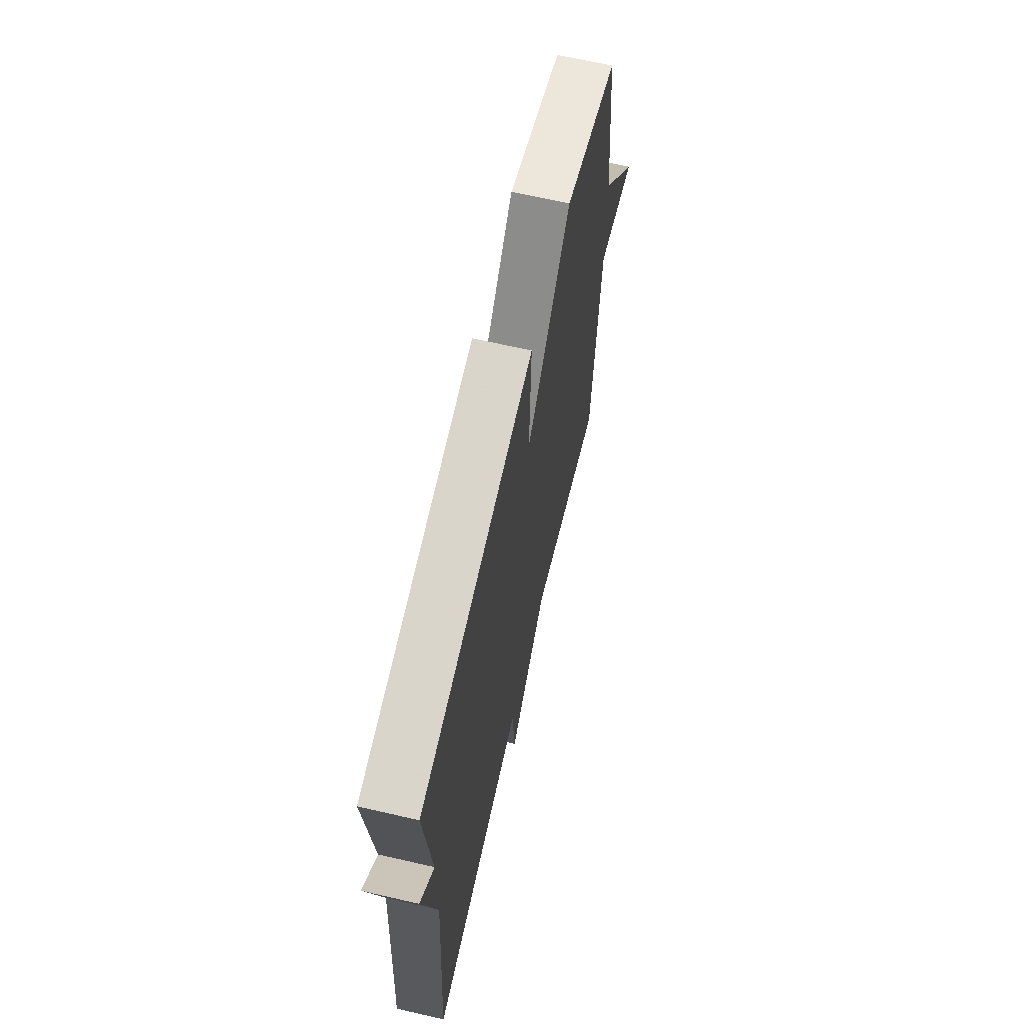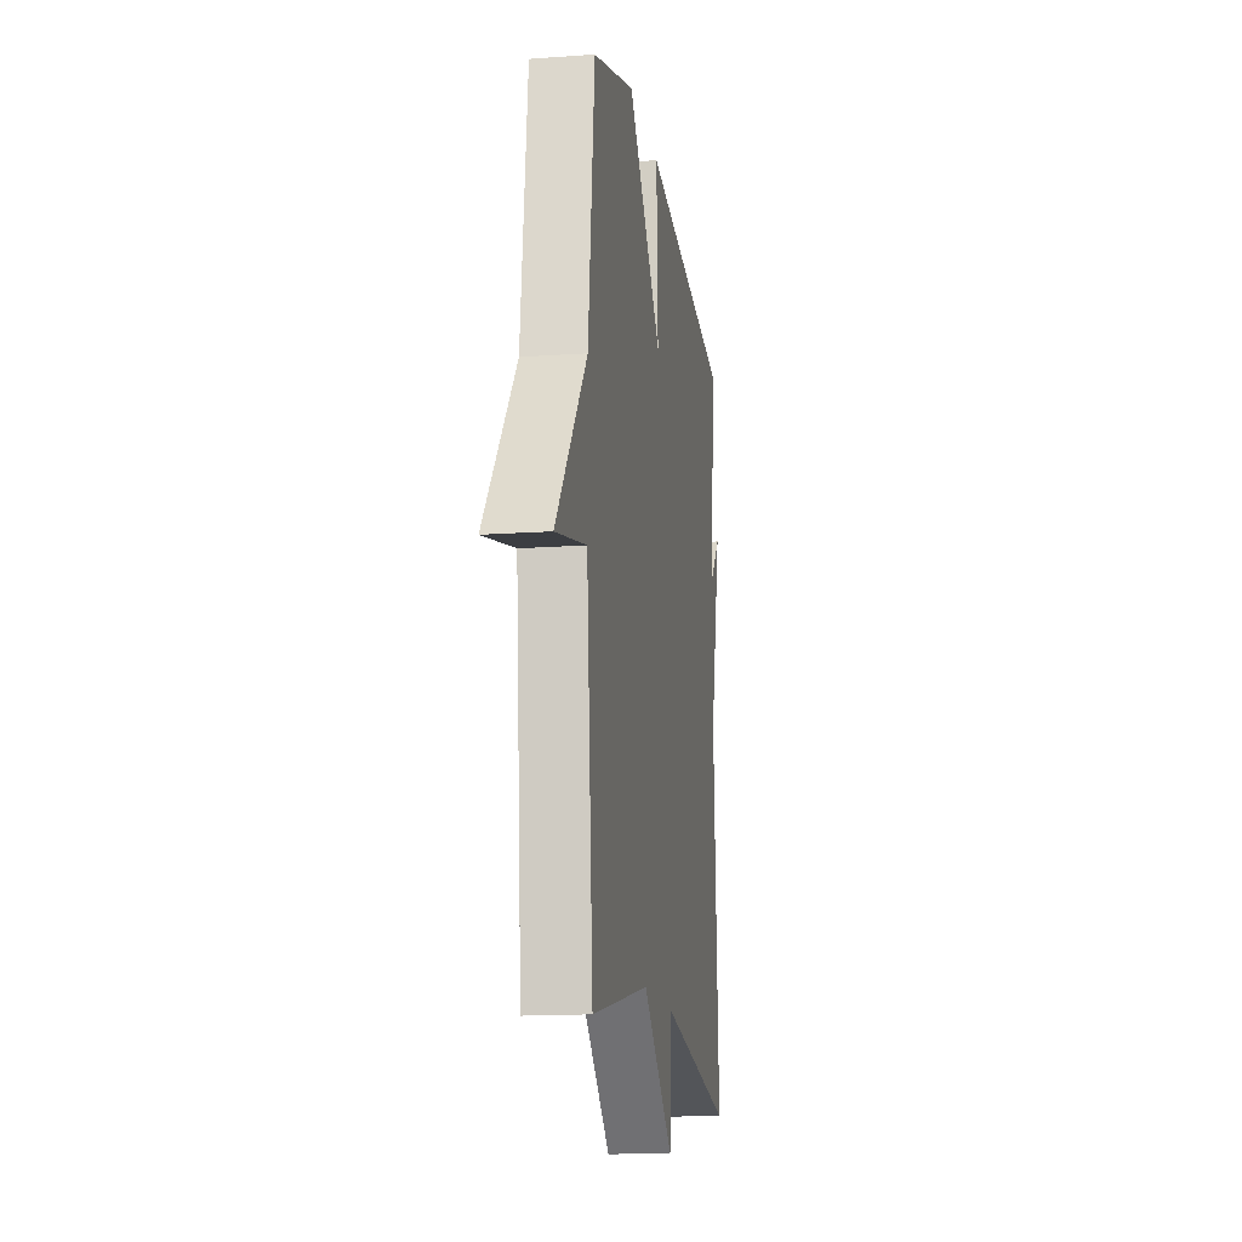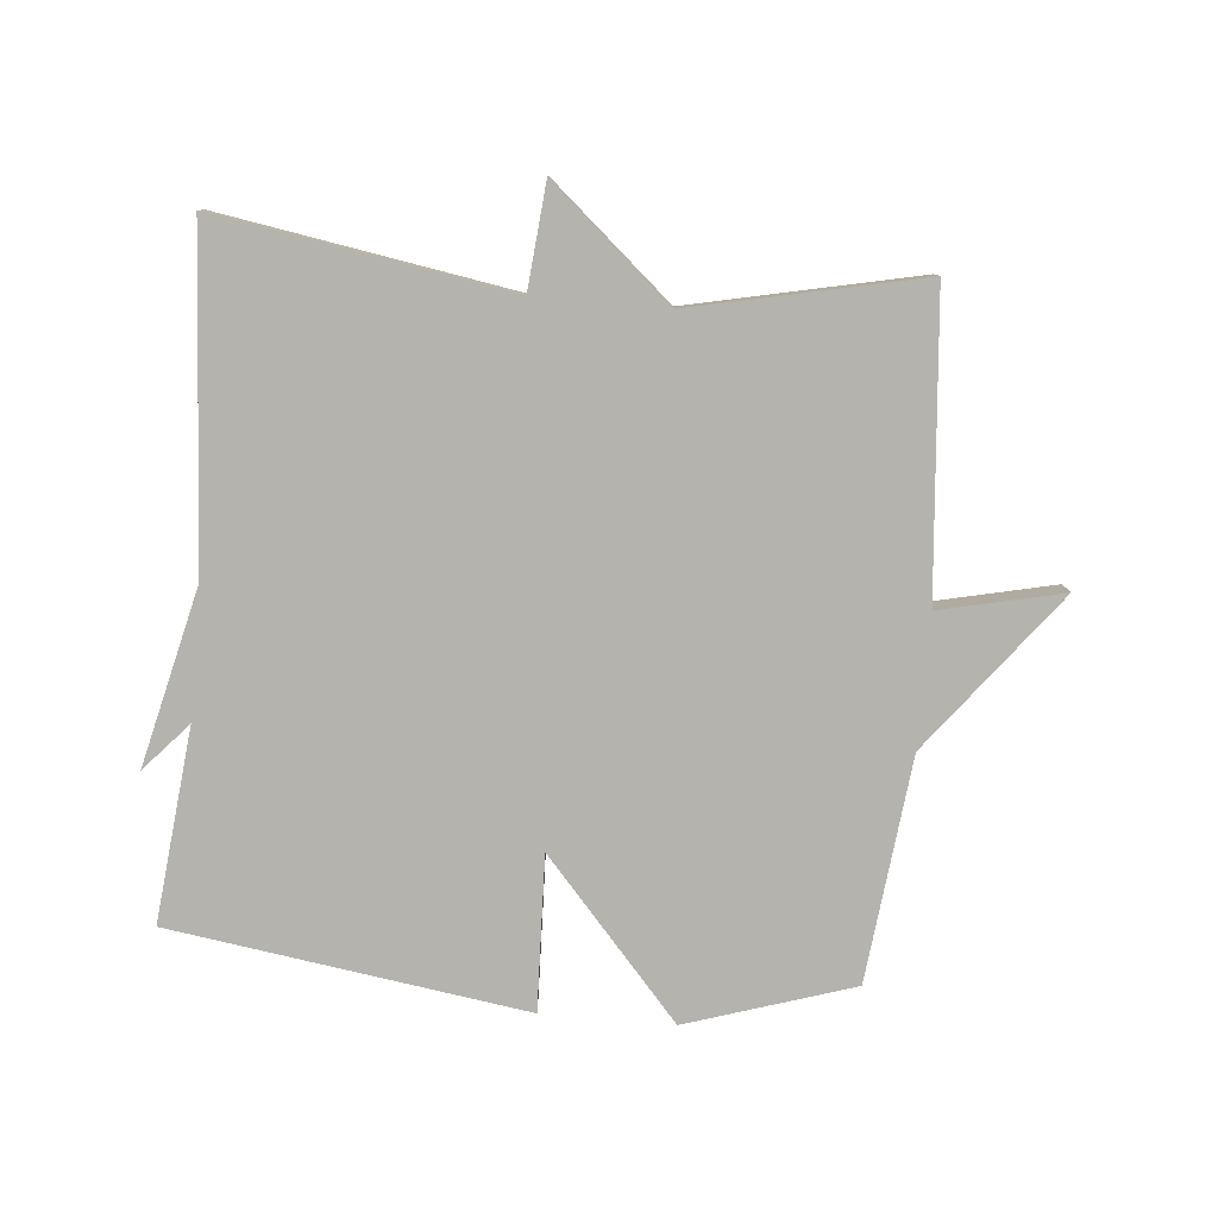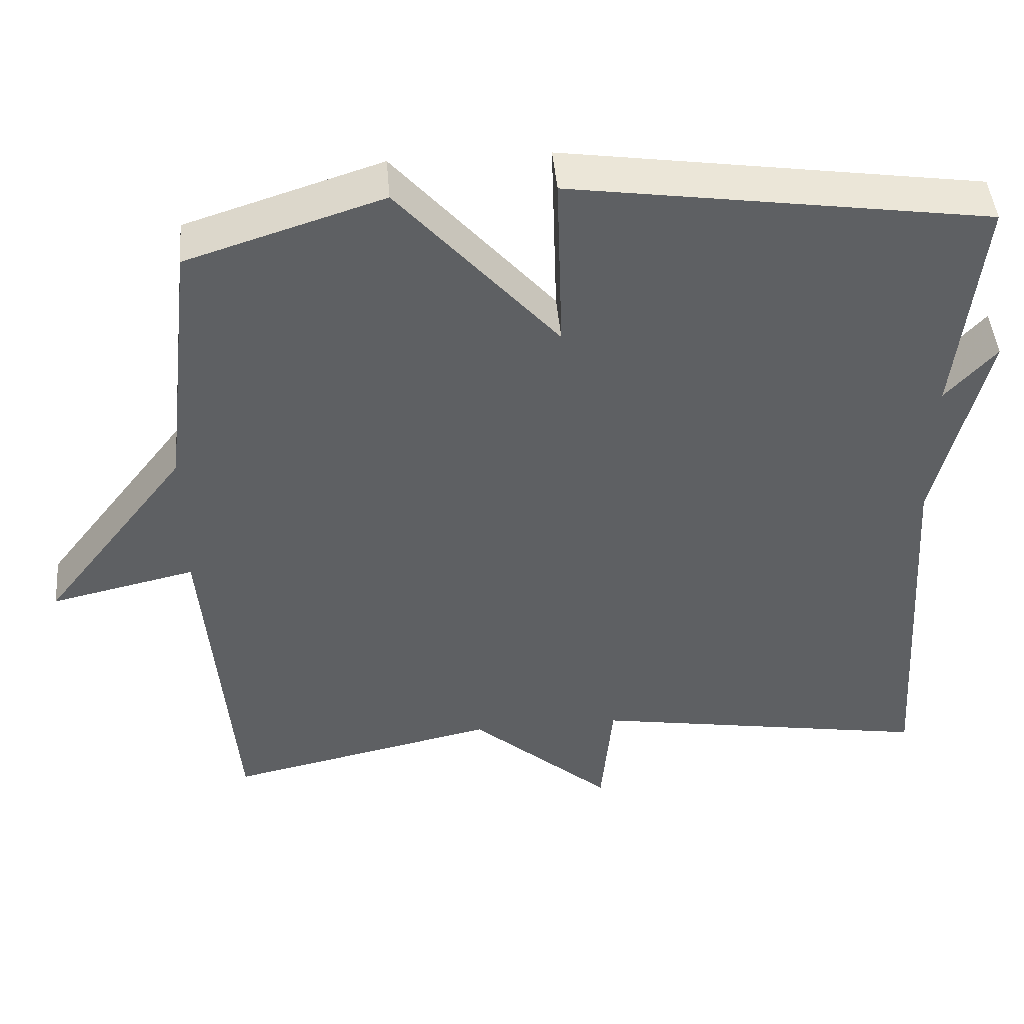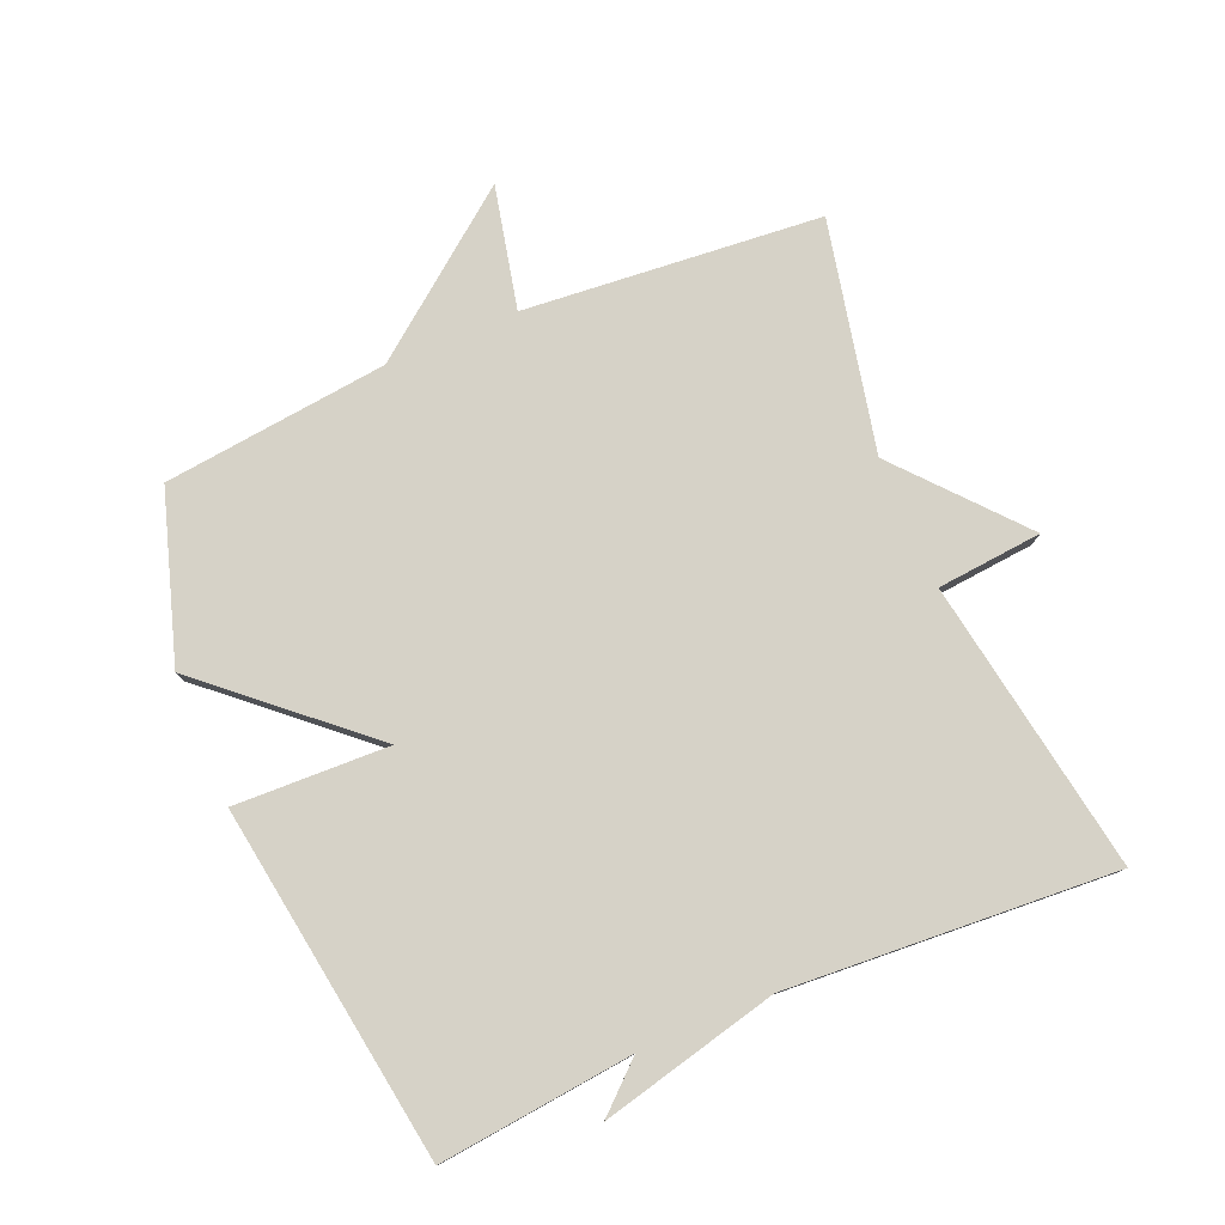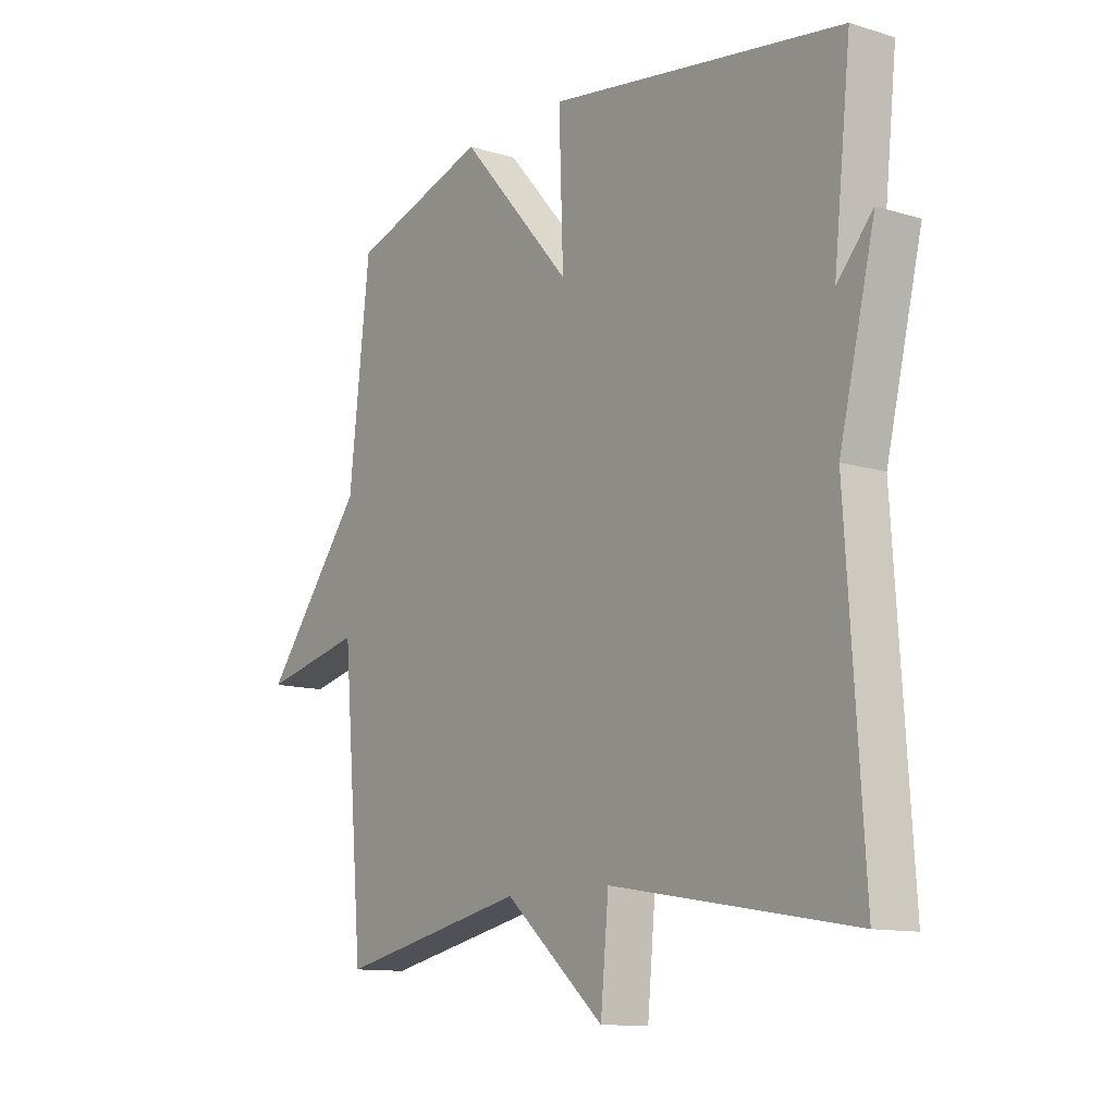
<metadata>
{"format":"obj","ext":"obj","renderer":"f3d","projection":"perspective","resolution":1024,"background":"white","views":[{"elev":66.0,"azim":103.0,"up":"+Z"},{"elev":-15.1,"azim":-81.2,"up":"+Z"},{"elev":-79.9,"azim":175.0,"up":"+Y"},{"elev":45.8,"azim":-4.9,"up":"+Z"},{"elev":78.6,"azim":67.1,"up":"+Y"},{"elev":-11.8,"azim":53.8,"up":"+Z"}]}
</metadata>
<code>
v 0.5 0.07 -0.5
v 0.052 0.07 -0.425
v 0.037 0.07 -0.586
v -0.148 0.07 -0.425
v -0.5 0.07 -0.5
v -0.539 0.07 -0.045
v -0.727 0.07 -0.087
v -0.539 0.07 0.155
v -0.5 0.07 0.5
v -0.245 0.07 0.581
v -0.037 0.07 0.344
v -0.045 0.07 0.581
v 0.5 0.07 0.5
v 0.468 0.07 0.203
v 0.534 0.07 0.276
v 0.468 0.07 0.003
v 0.5 0 -0.5
v 0.052 0 -0.425
v 0.037 0 -0.586
v -0.148 0 -0.425
v -0.5 0 -0.5
v -0.539 0 -0.045
v -0.727 0 -0.087
v -0.539 0 0.155
v -0.5 0 0.5
v -0.245 0 0.581
v -0.037 0 0.344
v -0.045 0 0.581
v 0.5 0 0.5
v 0.468 0 0.203
v 0.534 0 0.276
v 0.468 0 0.003
f 14 15 16
f 11 12 13 14
f 11 14 16
f 8 9 10 11
f 6 7 8 11
f 6 11 16
f 5 6 16
f 4 5 16
f 2 3 4
f 2 4 16
f 1 2 16
f 32 31 30
f 30 29 28 27
f 32 30 27
f 27 26 25 24
f 27 24 23 22
f 32 27 22
f 32 22 21
f 32 21 20
f 20 19 18
f 32 20 18
f 32 18 17
f 1 17 18 2
f 2 18 19 3
f 3 19 20 4
f 4 20 21 5
f 5 21 22 6
f 6 22 23 7
f 7 23 24 8
f 8 24 25 9
f 9 25 26 10
f 10 26 27 11
f 11 27 28 12
f 12 28 29 13
f 13 29 30 14
f 14 30 31 15
f 15 31 32 16
f 16 32 17 1

</code>
